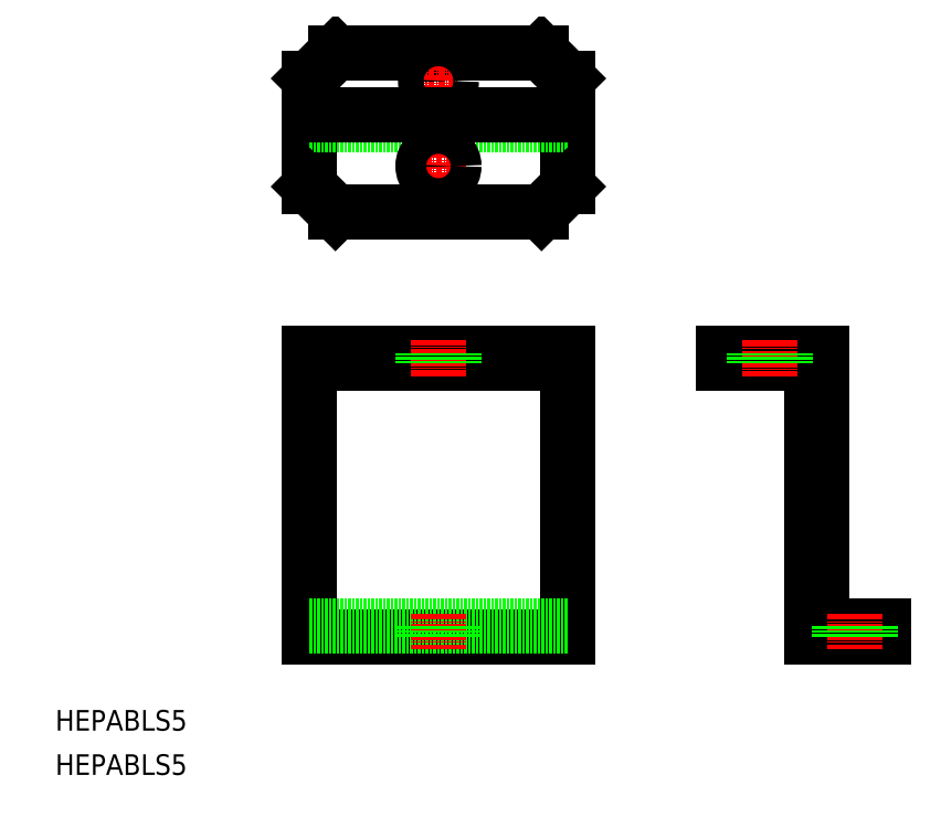
<metadata>
{"format":"dxf","ext":"dxf","renderer":"ezdxf+matplotlib","layout":"modelspace","background":"white","min_lineweight":24,"dpi":150}
</metadata>
<code>
0
SECTION
2
ENTITIES
0
TEXT
8
0
10
-74.36
20
-126.1
30
0
40
4
1
HEPABLS5
0
TEXT
8
0
10
-74.36
20
-134.7
30
0
40
4
1
HEPABLS5
0
LINE
8
0
10
-25
20
-20.5
30
0
11
-25
21
0.5
31
0
0
LINE
8
0
10
25
20
-20.5
30
0
11
25
21
0.5
31
0
0
LINE
8
0
10
-20
20
-25.5
30
0
11
20
21
-25.5
31
0
0
LINE
8
0
10
-20
20
5.5
30
0
11
20
21
5.5
31
0
0
LINE
8
0
10
-25
20
-8.5
30
0
11
25
21
-8.5
31
0
0
LINE
8
CENTER
10
-4
20
0
30
0
11
4
21
0
31
0
0
LINE
8
CENTER
10
-4.5
20
-16.5
30
0
11
4.5
21
-16.5
31
0
0
LINE
8
CENTER
10
0
20
-21
30
0
11
0
21
-12
31
0
0
CIRCLE
8
0
10
0
20
-16.5
30
0
40
3
0
LINE
8
CENTER
10
0
20
-4
30
0
11
0
21
4
31
0
0
LINE
8
0
10
-25
20
-6.5
30
0
11
25
21
-6.5
31
0
0
LINE
8
0
10
20
20
5.5
30
0
11
25
21
0.5
31
0
0
LINE
8
0
10
25
20
-20.5
30
0
11
20
21
-25.5
31
0
0
LINE
8
0
10
-20
20
5.5
30
0
11
-25
21
0.5
31
0
0
LINE
8
0
10
-25
20
-20.5
30
0
11
-20
21
-25.5
31
0
0
LINE
8
0
10
-25
20
-107.9
30
0
11
-25
21
-52.86
31
0
0
LINE
8
0
10
25
20
-107.9
30
0
11
25
21
-52.86
31
0
0
LINE
8
0
10
-25
20
-107.9
30
0
11
25
21
-107.9
31
0
0
LINE
8
0
10
-25
20
-52.86
30
0
11
25
21
-52.86
31
0
0
LINE
8
0
10
-25
20
-105.9
30
0
11
25
21
-105.9
31
0
0
LINE
8
0
10
-25
20
-54.86
30
0
11
25
21
-54.86
31
0
0
LINE
8
CENTER
10
0
20
-103.4
30
0
11
0
21
-110.4
31
0
0
LINE
8
CENTER
10
0
20
-57.36
30
0
11
0
21
-50.36
31
0
0
LINE
8
0
10
-3
20
-52.86
30
0
11
-3
21
-54.86
31
0
0
LINE
8
0
10
3
20
-52.86
30
0
11
3
21
-54.86
31
0
0
LINE
8
0
10
86.41
20
-107.9
30
0
11
72.41
21
-107.9
31
0
0
LINE
8
0
10
74.41
20
-52.86
30
0
11
55.41
21
-52.86
31
0
0
LINE
8
0
10
86.41
20
-107.9
30
0
11
86.41
21
-105.9
31
0
0
LINE
8
0
10
72.41
20
-107.9
30
0
11
72.41
21
-54.86
31
0
0
LINE
8
0
10
86.41
20
-105.9
30
0
11
74.41
21
-105.9
31
0
0
LINE
8
0
10
72.41
20
-54.86
30
0
11
55.41
21
-54.86
31
0
0
LINE
8
0
10
74.41
20
-105.9
30
0
11
74.41
21
-52.86
31
0
0
LINE
8
0
10
55.41
20
-54.86
30
0
11
55.41
21
-52.86
31
0
0
LINE
8
CENTER
10
80.91
20
-103.4
30
0
11
80.91
21
-110.4
31
0
0
LINE
8
0
10
83.91
20
-107.9
30
0
11
83.91
21
-105.9
31
0
0
LINE
8
0
10
77.91
20
-107.9
30
0
11
77.91
21
-105.9
31
0
0
LINE
8
CENTER
10
64.41
20
-50.36
30
0
11
64.41
21
-57.36
31
0
0
LINE
8
0
10
67.41
20
-54.86
30
0
11
67.41
21
-52.86
31
0
0
LINE
8
0
10
61.41
20
-54.86
30
0
11
61.41
21
-52.86
31
0
0
LINE
8
0
10
20
20
-54.86
30
0
11
20
21
-52.86
31
0
0
LINE
8
0
10
-20
20
-54.86
30
0
11
-20
21
-52.86
31
0
0
CIRCLE
8
0
10
0
20
0
30
0
40
2.5
0
LINE
8
0
10
-2.5
20
-107.9
30
0
11
-2.5
21
-105.9
31
0
0
LINE
8
0
10
2.5
20
-107.9
30
0
11
2.5
21
-105.9
31
0
0
ENDSEC
0
EOF

</code>
